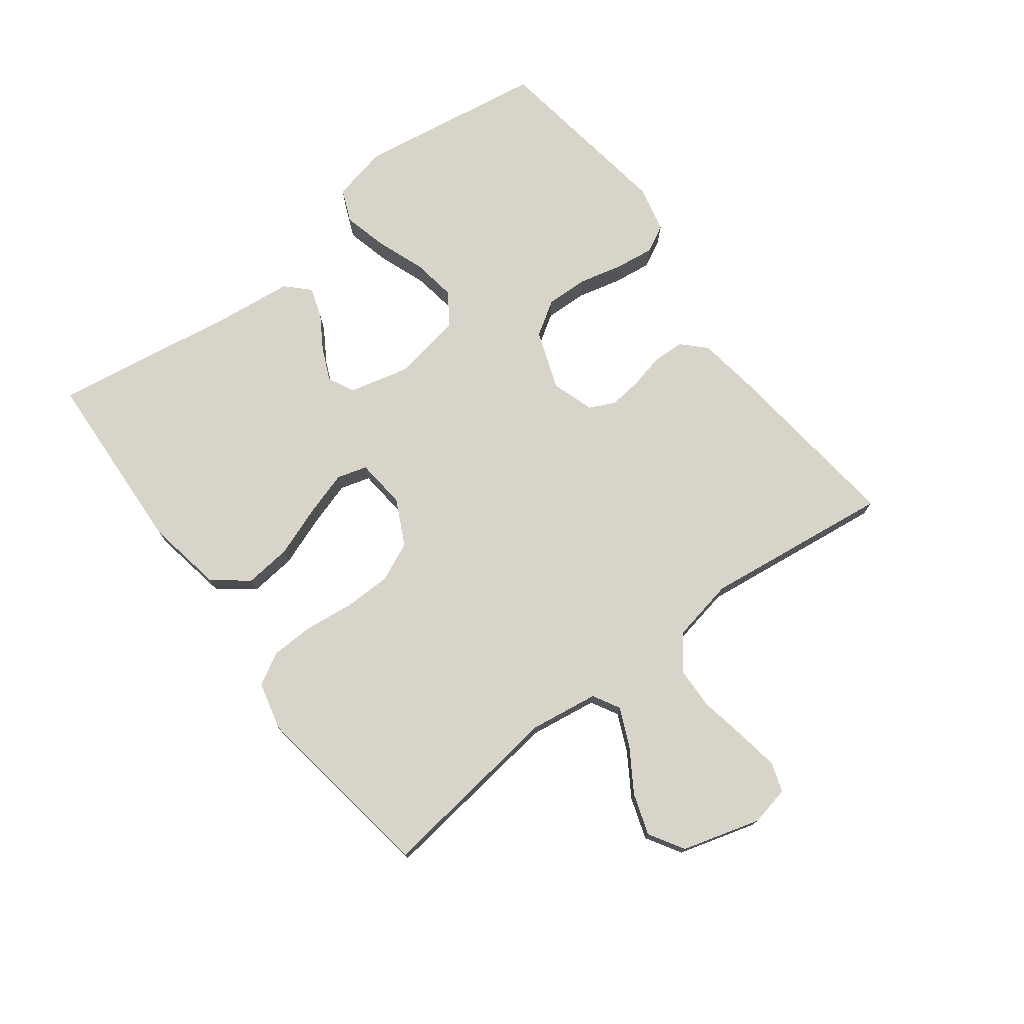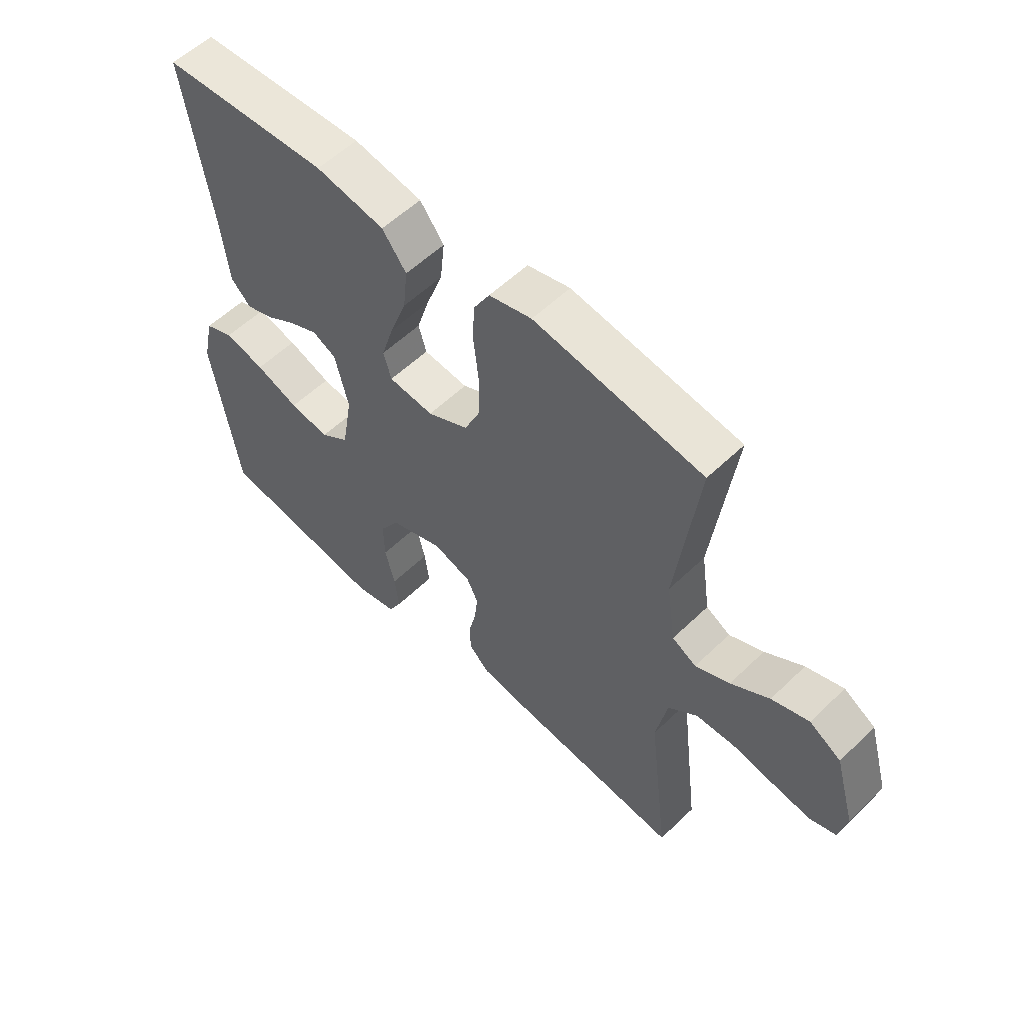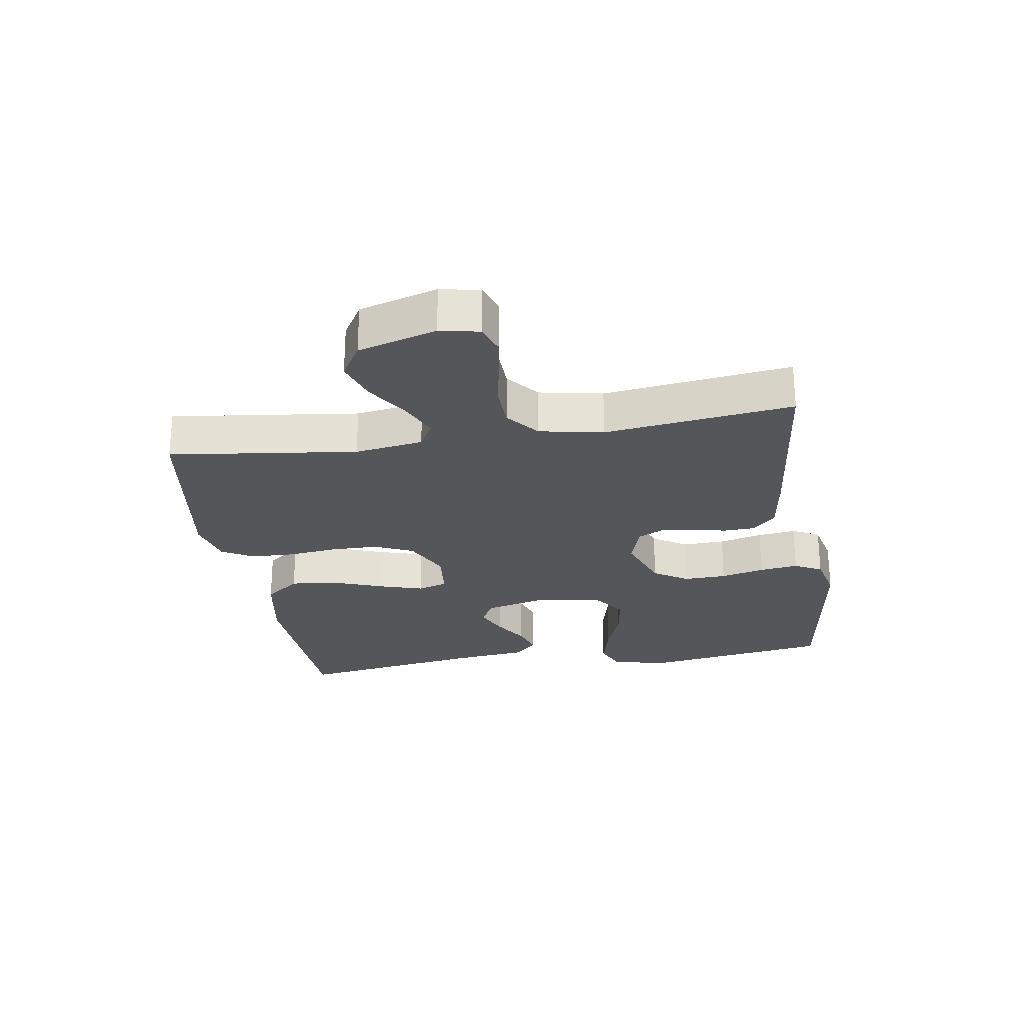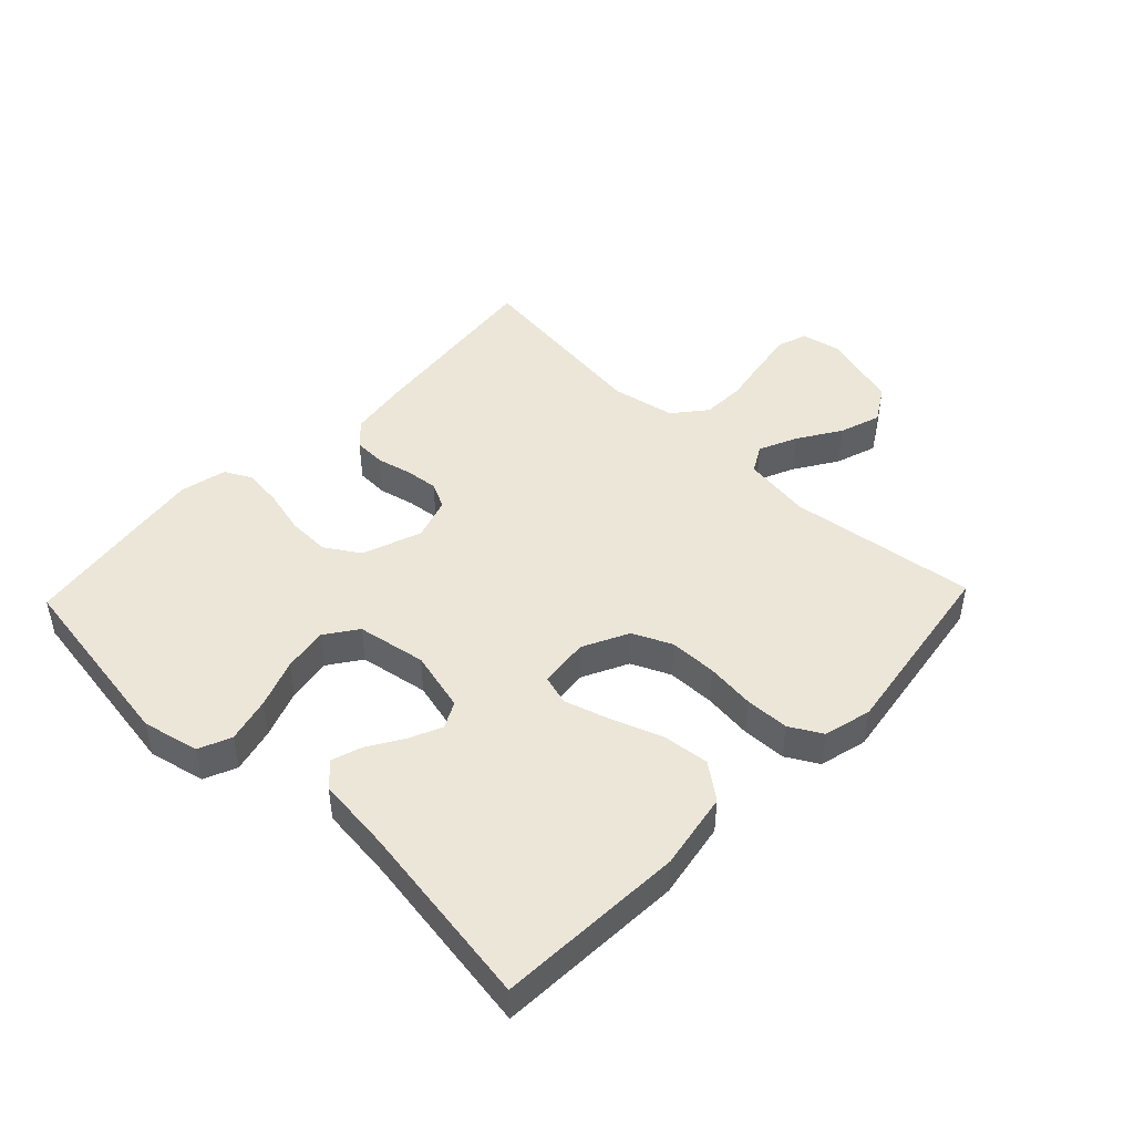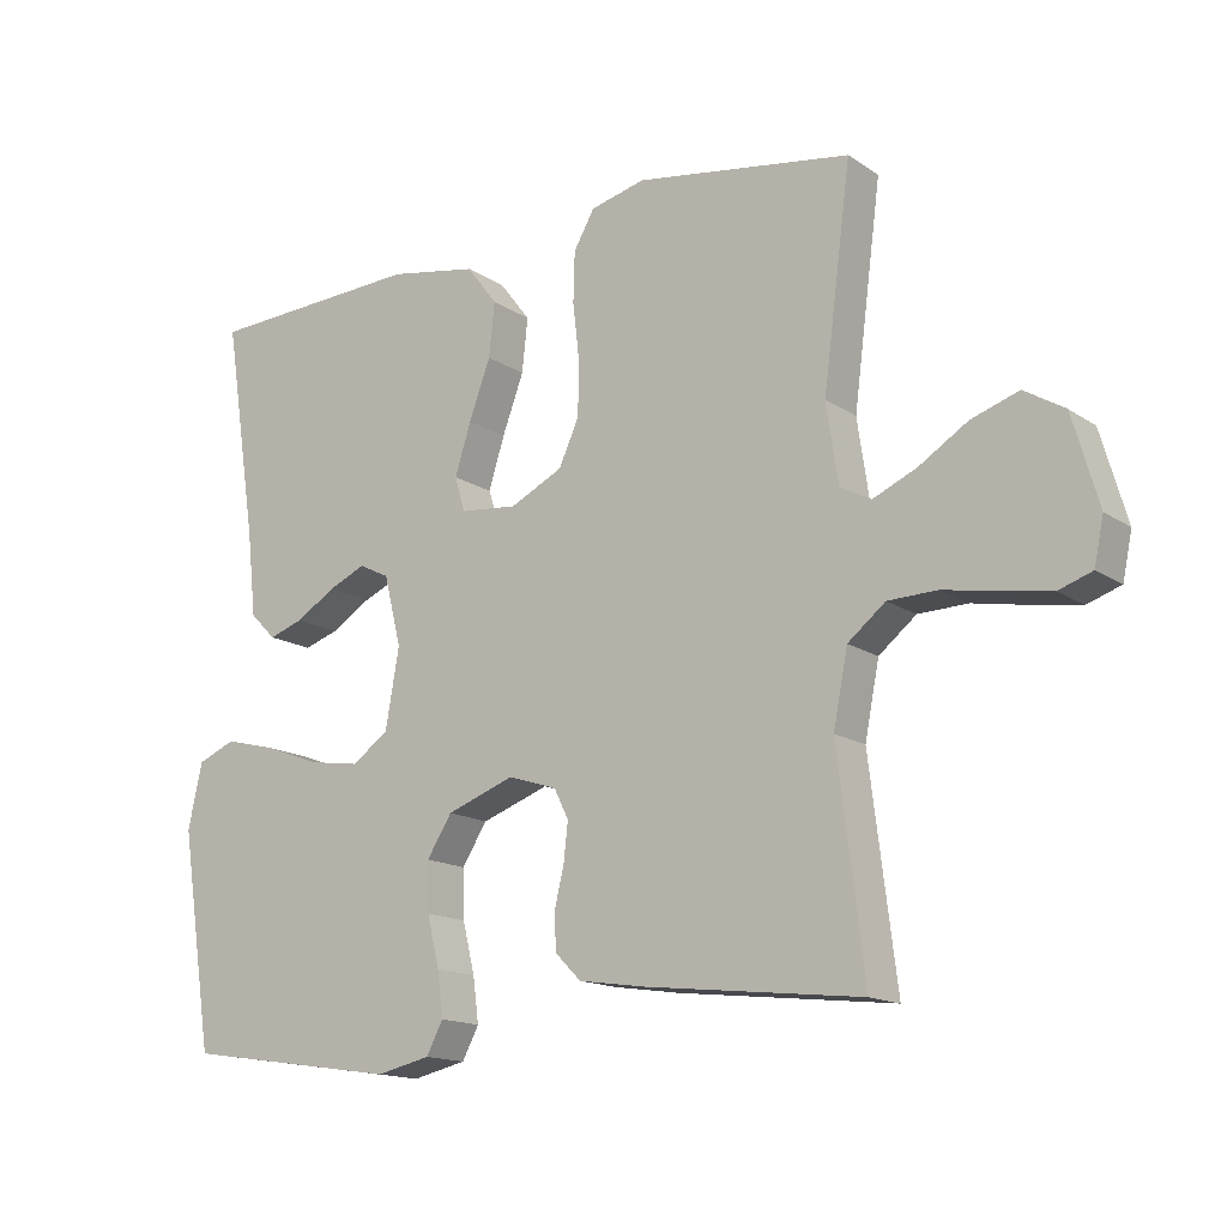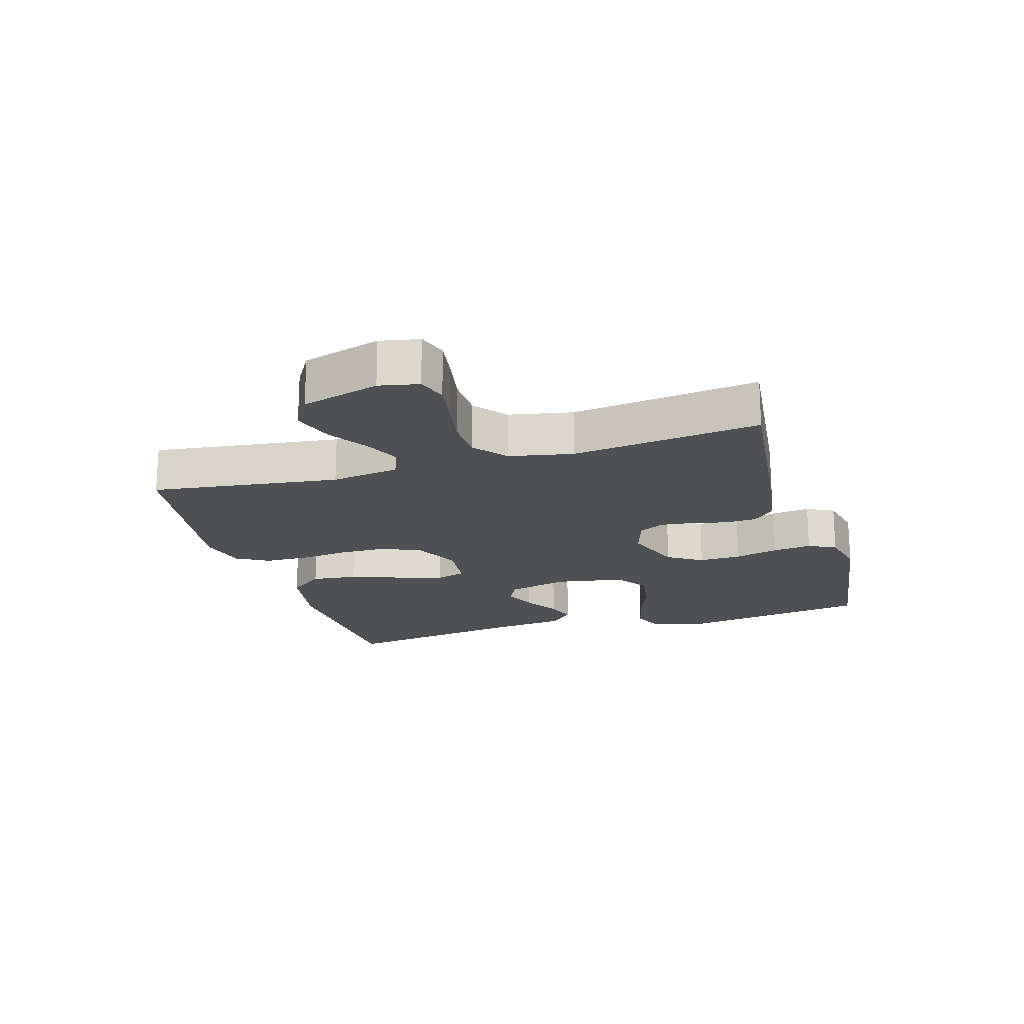
<metadata>
{"format":"obj","ext":"obj","renderer":"f3d","projection":"perspective","resolution":1024,"background":"white","views":[{"elev":75.2,"azim":53.0,"up":"+Y"},{"elev":56.1,"azim":44.8,"up":"+Z"},{"elev":-25.8,"azim":99.2,"up":"+Y"},{"elev":46.2,"azim":-46.2,"up":"+Y"},{"elev":-15.1,"azim":35.8,"up":"+Z"},{"elev":-19.2,"azim":106.7,"up":"+Y"}]}
</metadata>
<code>
v -0.5 0.07 0.5
v -0.2 0.07 0.515
v -0.077 0.07 0.493
v -0.034 0.07 0.437
v -0.042 0.07 0.362
v -0.072 0.07 0.281
v -0.094 0.07 0.21
v -0.08 0.07 0.162
v 0 0.07 0.154
v 0.073 0.07 0.19
v 0.101 0.07 0.252
v 0.102 0.07 0.328
v 0.093 0.07 0.406
v 0.095 0.07 0.476
v 0.124 0.07 0.527
v 0.2 0.07 0.546
v 0.5 0.07 0.5
v 0.461 0.07 0.2
v 0.477 0.07 0.091
v 0.52 0.07 0.067
v 0.581 0.07 0.094
v 0.649 0.07 0.137
v 0.715 0.07 0.159
v 0.771 0.07 0.125
v 0.807 0.07 0
v 0.794 0.07 -0.063
v 0.747 0.07 -0.079
v 0.679 0.07 -0.068
v 0.604 0.07 -0.054
v 0.535 0.07 -0.056
v 0.483 0.07 -0.098
v 0.463 0.07 -0.2
v 0.5 0.07 -0.5
v 0.2 0.07 -0.466
v 0.107 0.07 -0.452
v 0.071 0.07 -0.416
v 0.069 0.07 -0.365
v 0.082 0.07 -0.31
v 0.088 0.07 -0.257
v 0.068 0.07 -0.216
v 0 0.07 -0.194
v -0.094 0.07 -0.228
v -0.129 0.07 -0.283
v -0.127 0.07 -0.351
v -0.11 0.07 -0.421
v -0.102 0.07 -0.483
v -0.125 0.07 -0.527
v -0.2 0.07 -0.544
v -0.5 0.07 -0.5
v -0.546 0.07 -0.2
v -0.526 0.07 -0.11
v -0.474 0.07 -0.088
v -0.402 0.07 -0.106
v -0.325 0.07 -0.135
v -0.254 0.07 -0.146
v -0.203 0.07 -0.11
v -0.184 0.07 0
v -0.208 0.07 0.097
v -0.25 0.07 0.118
v -0.302 0.07 0.095
v -0.357 0.07 0.061
v -0.405 0.07 0.045
v -0.441 0.07 0.081
v -0.454 0.07 0.2
v -0.5 0 0.5
v -0.2 0 0.515
v -0.077 0 0.493
v -0.034 0 0.437
v -0.042 0 0.362
v -0.072 0 0.281
v -0.094 0 0.21
v -0.08 0 0.162
v 0 0 0.154
v 0.073 0 0.19
v 0.101 0 0.252
v 0.102 0 0.328
v 0.093 0 0.406
v 0.095 0 0.476
v 0.124 0 0.527
v 0.2 0 0.546
v 0.5 0 0.5
v 0.461 0 0.2
v 0.477 0 0.091
v 0.52 0 0.067
v 0.581 0 0.094
v 0.649 0 0.137
v 0.715 0 0.159
v 0.771 0 0.125
v 0.807 0 0
v 0.794 0 -0.063
v 0.747 0 -0.079
v 0.679 0 -0.068
v 0.604 0 -0.054
v 0.535 0 -0.056
v 0.483 0 -0.098
v 0.463 0 -0.2
v 0.5 0 -0.5
v 0.2 0 -0.466
v 0.107 0 -0.452
v 0.071 0 -0.416
v 0.069 0 -0.365
v 0.082 0 -0.31
v 0.088 0 -0.257
v 0.068 0 -0.216
v 0 0 -0.194
v -0.094 0 -0.228
v -0.129 0 -0.283
v -0.127 0 -0.351
v -0.11 0 -0.421
v -0.102 0 -0.483
v -0.125 0 -0.527
v -0.2 0 -0.544
v -0.5 0 -0.5
v -0.546 0 -0.2
v -0.526 0 -0.11
v -0.474 0 -0.088
v -0.402 0 -0.106
v -0.325 0 -0.135
v -0.254 0 -0.146
v -0.203 0 -0.11
v -0.184 0 0
v -0.208 0 0.097
v -0.25 0 0.118
v -0.302 0 0.095
v -0.357 0 0.061
v -0.405 0 0.045
v -0.441 0 0.081
v -0.454 0 0.2
f 61 62 63 64
f 60 61 64 1
f 59 60 1 2
f 58 59 2 3
f 57 58 3 4
f 56 57 4
f 51 52 53 54
f 51 54 55
f 50 51 55
f 49 50 55
f 48 49 55 56
f 44 45 46 47
f 43 44 47 48
f 35 36 37 38
f 35 38 39
f 32 33 34 35
f 31 32 35 39
f 30 31 39 40
f 26 27 28 29
f 24 25 26 29
f 24 29 30
f 21 22 23 24
f 20 21 24 30
f 19 20 30 40
f 15 16 17 18
f 12 13 14 15
f 11 12 15 18
f 10 11 18 19
f 4 5 6
f 4 6 7
f 56 4 7
f 43 48 56 7
f 42 43 7 8
f 41 42 8 9
f 19 40 41
f 9 10 19 41
f 128 127 126 125
f 65 128 125 124
f 66 65 124 123
f 67 66 123 122
f 68 67 122 121
f 68 121 120
f 118 117 116 115
f 119 118 115
f 119 115 114
f 119 114 113
f 120 119 113 112
f 111 110 109 108
f 112 111 108 107
f 102 101 100 99
f 103 102 99
f 99 98 97 96
f 103 99 96 95
f 104 103 95 94
f 93 92 91 90
f 93 90 89 88
f 94 93 88
f 88 87 86 85
f 94 88 85 84
f 104 94 84 83
f 82 81 80 79
f 79 78 77 76
f 82 79 76 75
f 83 82 75 74
f 70 69 68
f 71 70 68
f 71 68 120
f 71 120 112 107
f 72 71 107 106
f 73 72 106 105
f 105 104 83
f 105 83 74 73
f 1 65 66 2
f 2 66 67 3
f 3 67 68 4
f 4 68 69 5
f 5 69 70 6
f 6 70 71 7
f 7 71 72 8
f 8 72 73 9
f 9 73 74 10
f 10 74 75 11
f 11 75 76 12
f 12 76 77 13
f 13 77 78 14
f 14 78 79 15
f 15 79 80 16
f 16 80 81 17
f 17 81 82 18
f 18 82 83 19
f 19 83 84 20
f 20 84 85 21
f 21 85 86 22
f 22 86 87 23
f 23 87 88 24
f 24 88 89 25
f 25 89 90 26
f 26 90 91 27
f 27 91 92 28
f 28 92 93 29
f 29 93 94 30
f 30 94 95 31
f 31 95 96 32
f 32 96 97 33
f 33 97 98 34
f 34 98 99 35
f 35 99 100 36
f 36 100 101 37
f 37 101 102 38
f 38 102 103 39
f 39 103 104 40
f 40 104 105 41
f 41 105 106 42
f 42 106 107 43
f 43 107 108 44
f 44 108 109 45
f 45 109 110 46
f 46 110 111 47
f 47 111 112 48
f 48 112 113 49
f 49 113 114 50
f 50 114 115 51
f 51 115 116 52
f 52 116 117 53
f 53 117 118 54
f 54 118 119 55
f 55 119 120 56
f 56 120 121 57
f 57 121 122 58
f 58 122 123 59
f 59 123 124 60
f 60 124 125 61
f 61 125 126 62
f 62 126 127 63
f 63 127 128 64
f 64 128 65 1

</code>
